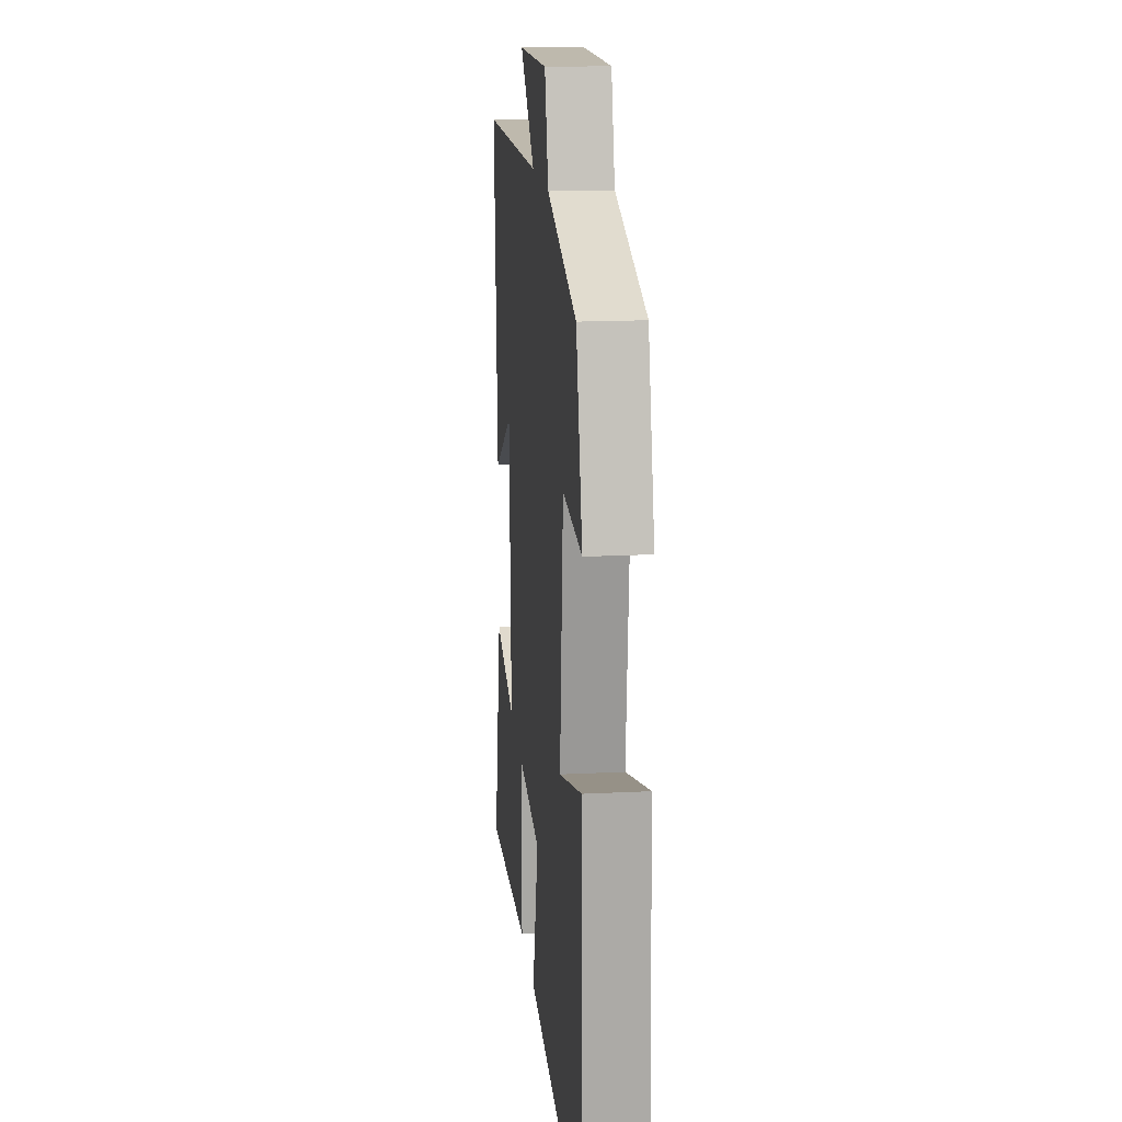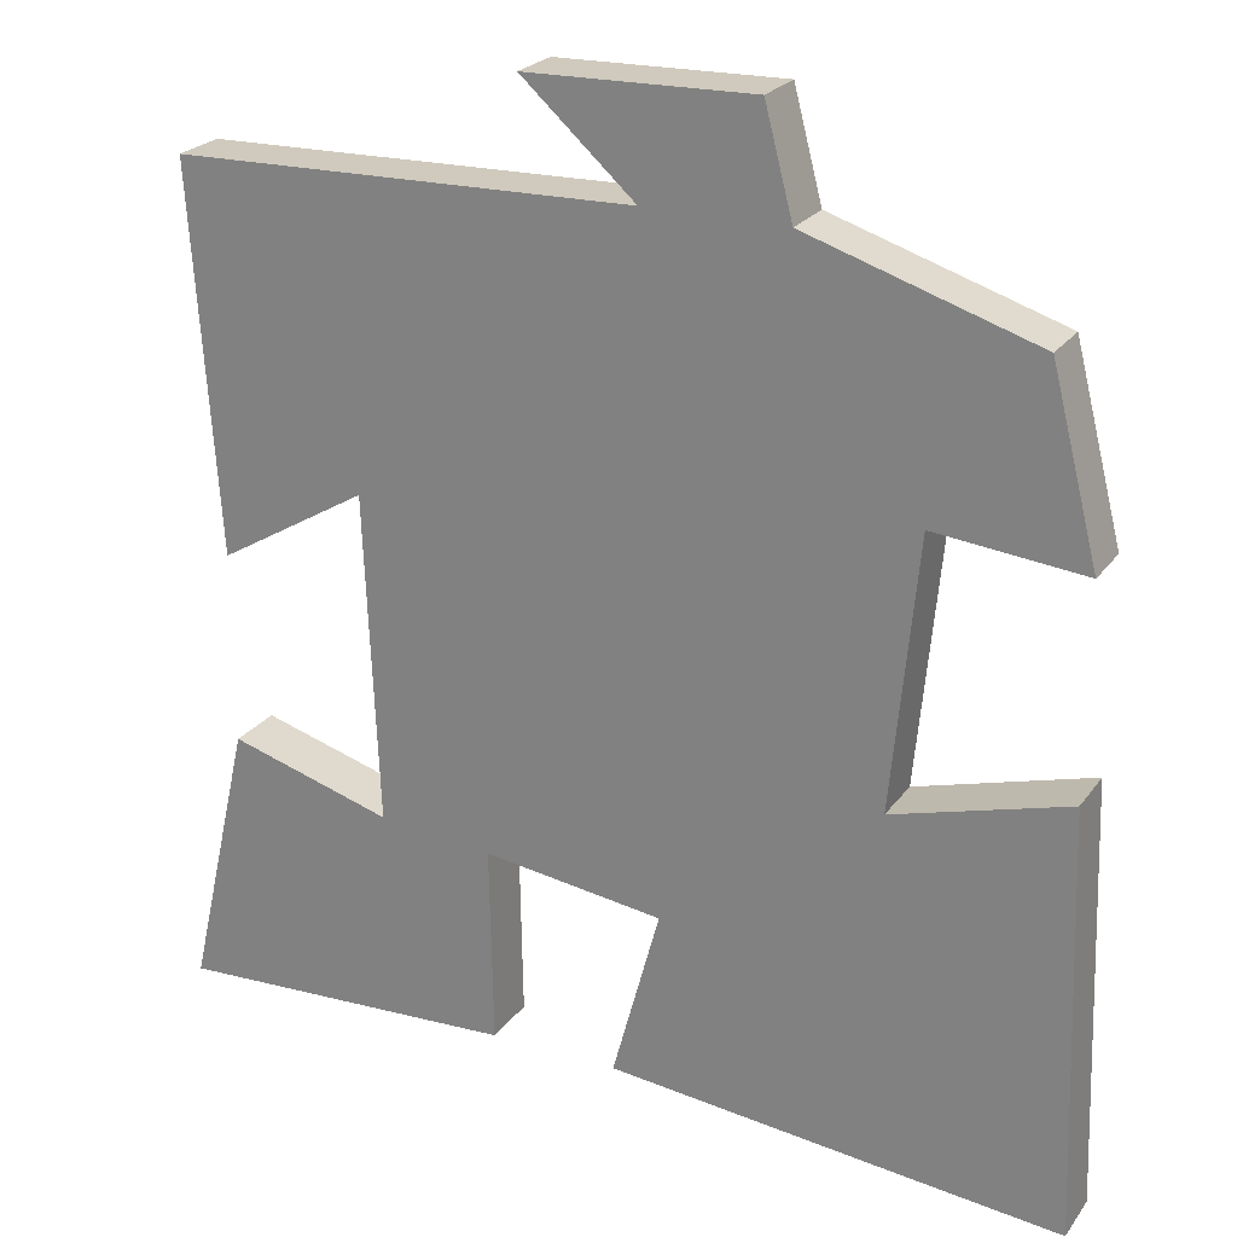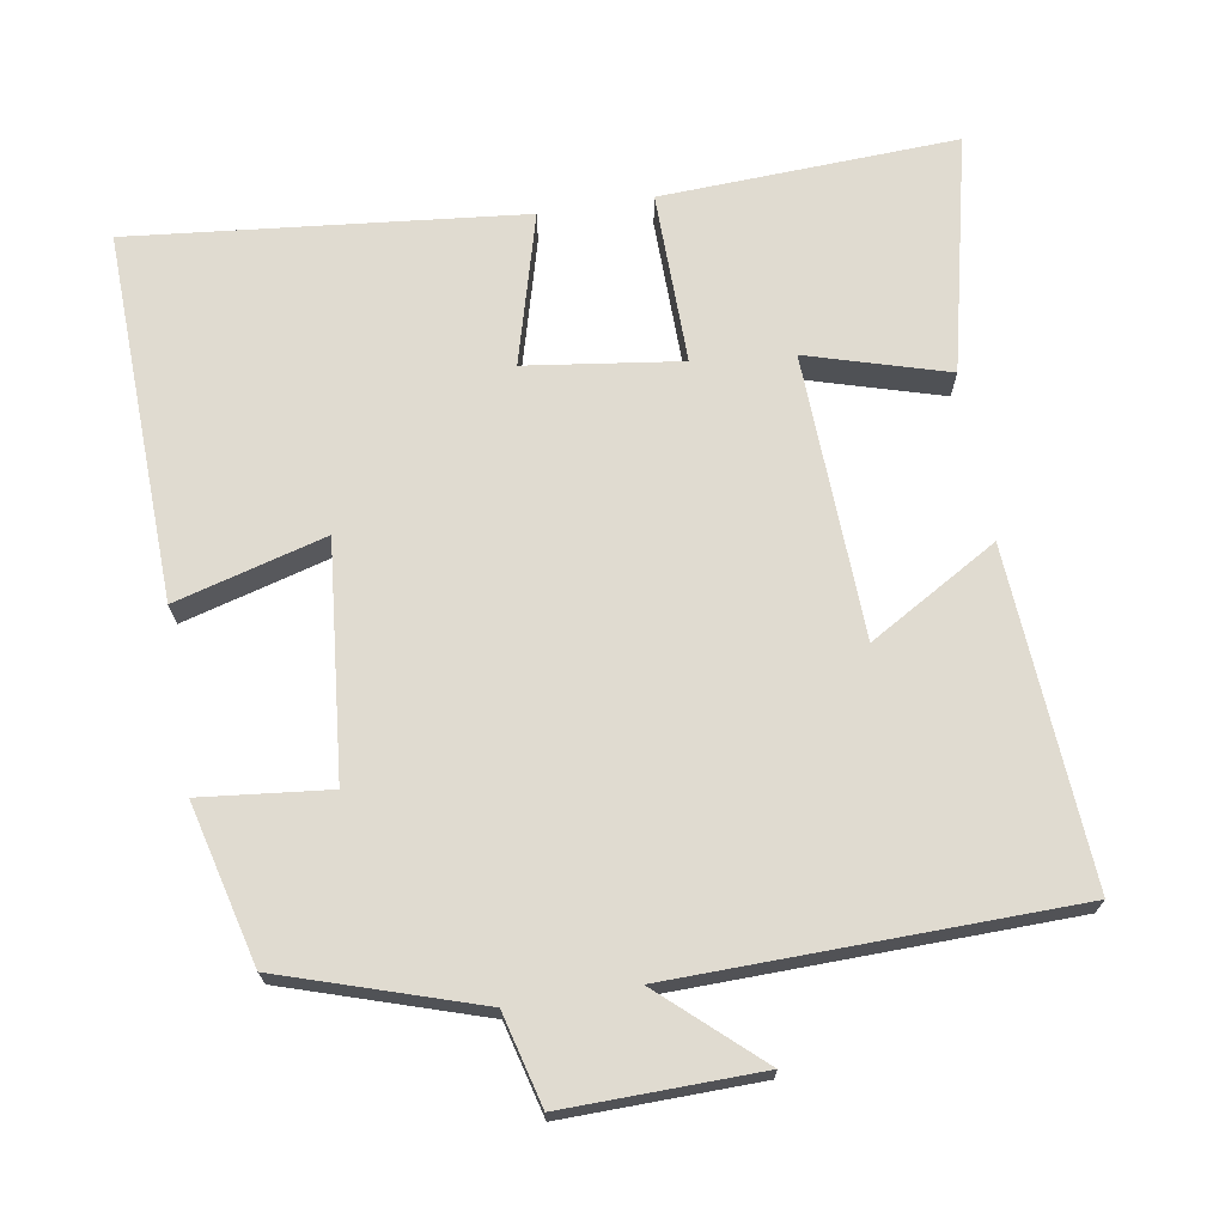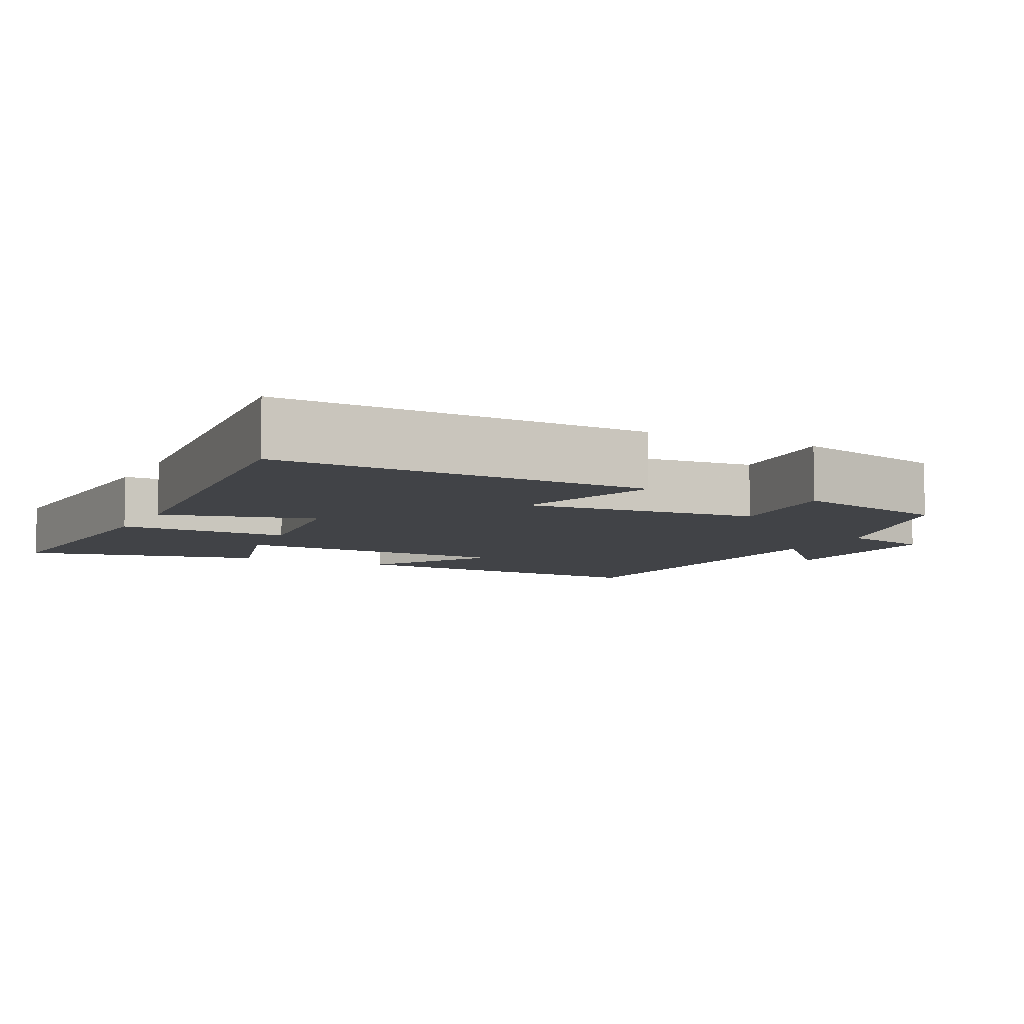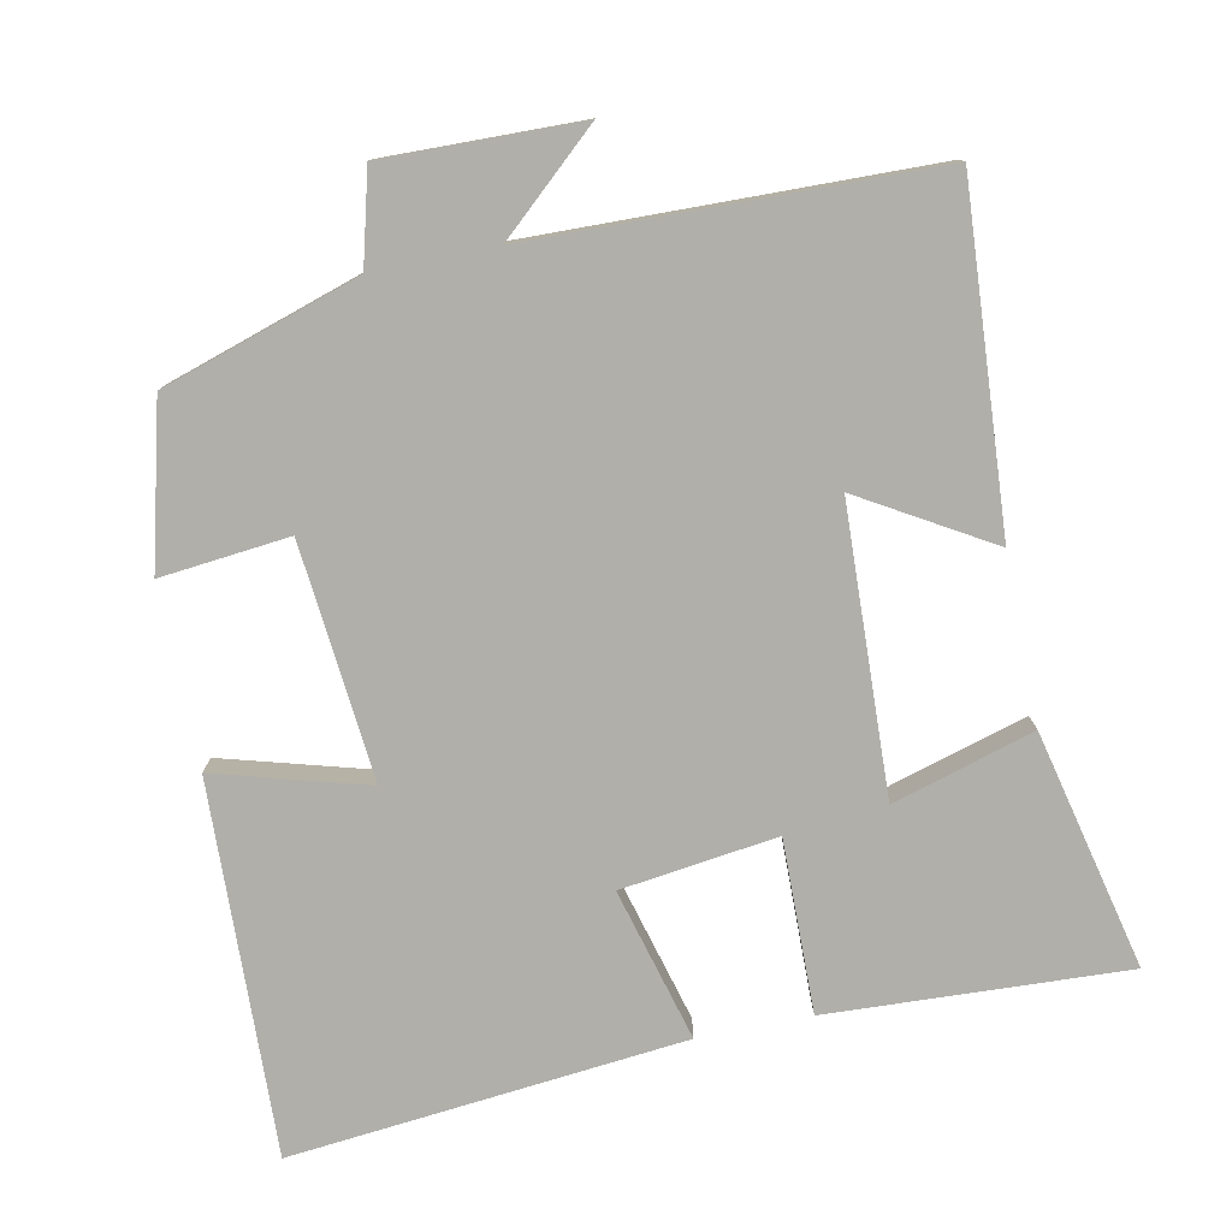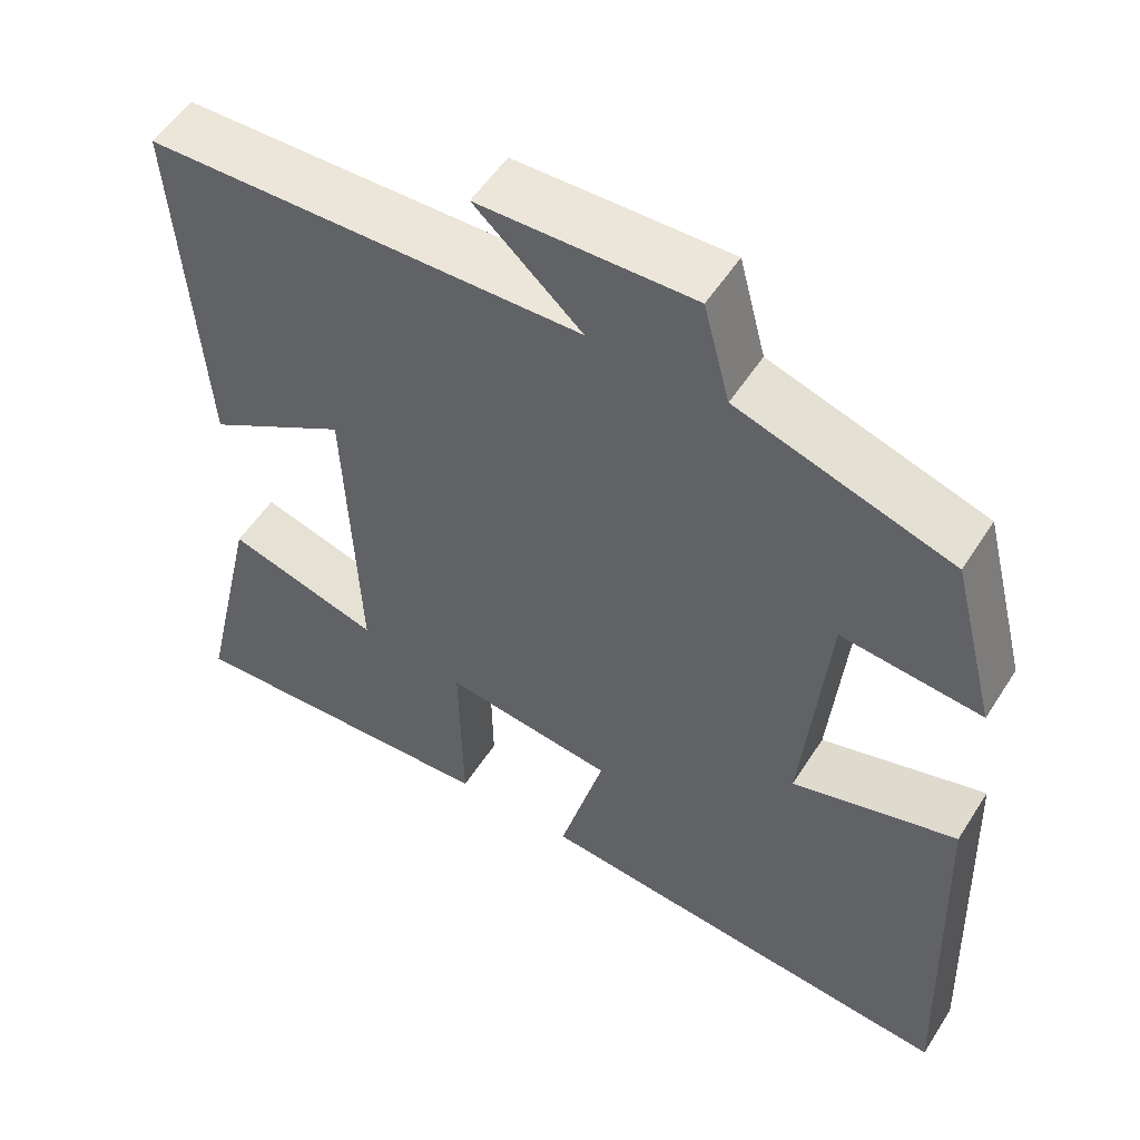
<metadata>
{"format":"obj","ext":"obj","renderer":"f3d","projection":"perspective","resolution":1024,"background":"white","views":[{"elev":16.5,"azim":-96.0,"up":"+Z"},{"elev":23.9,"azim":-153.1,"up":"+Z"},{"elev":70.0,"azim":-9.2,"up":"+Y"},{"elev":-7.1,"azim":-117.0,"up":"+Y"},{"elev":-78.0,"azim":11.5,"up":"+Y"},{"elev":53.6,"azim":-148.1,"up":"+Z"}]}
</metadata>
<code>
v 0.574 0.07 -0.52
v 0.169 0.07 -0.5
v 0.173 0.07 -0.265
v -0.039 0.07 -0.293
v 0.017 0.07 -0.5
v -0.518 0.07 -0.553
v -0.5 0.07 -0.047
v -0.295 0.07 -0.105
v -0.325 0.07 0.215
v -0.5 0.07 0.197
v -0.444 0.07 0.415
v -0.177 0.07 0.5
v -0.144 0.07 0.625
v 0.122 0.07 0.619
v -0.011 0.07 0.5
v 0.531 0.07 0.487
v 0.5 0.07 0.032
v 0.324 0.07 0.136
v 0.308 0.07 -0.252
v 0.5 0.07 -0.196
v 0.574 0 -0.52
v 0.169 0 -0.5
v 0.173 0 -0.265
v -0.039 0 -0.293
v 0.017 0 -0.5
v -0.518 0 -0.553
v -0.5 0 -0.047
v -0.295 0 -0.105
v -0.325 0 0.215
v -0.5 0 0.197
v -0.444 0 0.415
v -0.177 0 0.5
v -0.144 0 0.625
v 0.122 0 0.619
v -0.011 0 0.5
v 0.531 0 0.487
v 0.5 0 0.032
v 0.324 0 0.136
v 0.308 0 -0.252
v 0.5 0 -0.196
f 19 20 1 2
f 18 19 2 3
f 15 16 17 18
f 15 18 3 4
f 12 13 14 15
f 12 15 4
f 9 10 11 12
f 8 9 12 4
f 6 7 8
f 4 5 6 8
f 22 21 40 39
f 23 22 39 38
f 38 37 36 35
f 24 23 38 35
f 35 34 33 32
f 24 35 32
f 32 31 30 29
f 24 32 29 28
f 28 27 26
f 28 26 25 24
f 1 21 22 2
f 2 22 23 3
f 3 23 24 4
f 4 24 25 5
f 5 25 26 6
f 6 26 27 7
f 7 27 28 8
f 8 28 29 9
f 9 29 30 10
f 10 30 31 11
f 11 31 32 12
f 12 32 33 13
f 13 33 34 14
f 14 34 35 15
f 15 35 36 16
f 16 36 37 17
f 17 37 38 18
f 18 38 39 19
f 19 39 40 20
f 20 40 21 1

</code>
